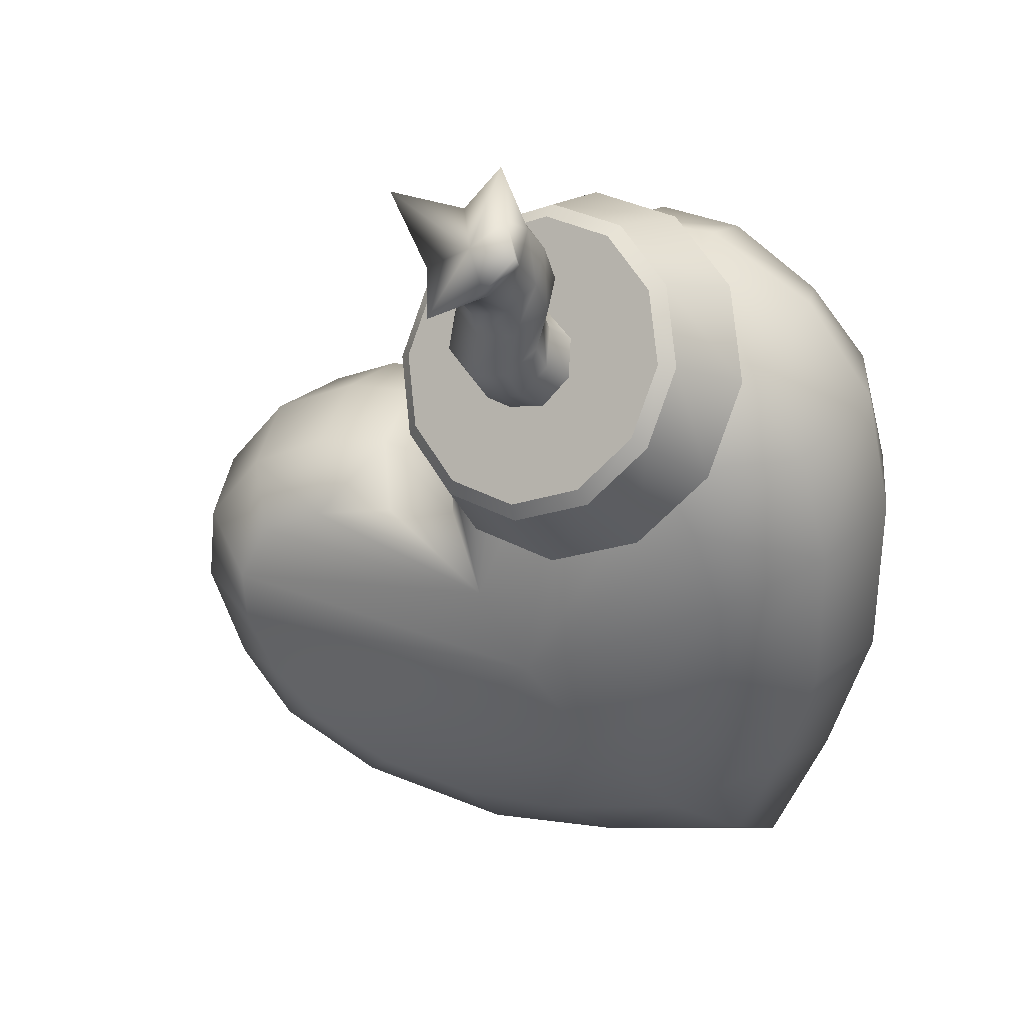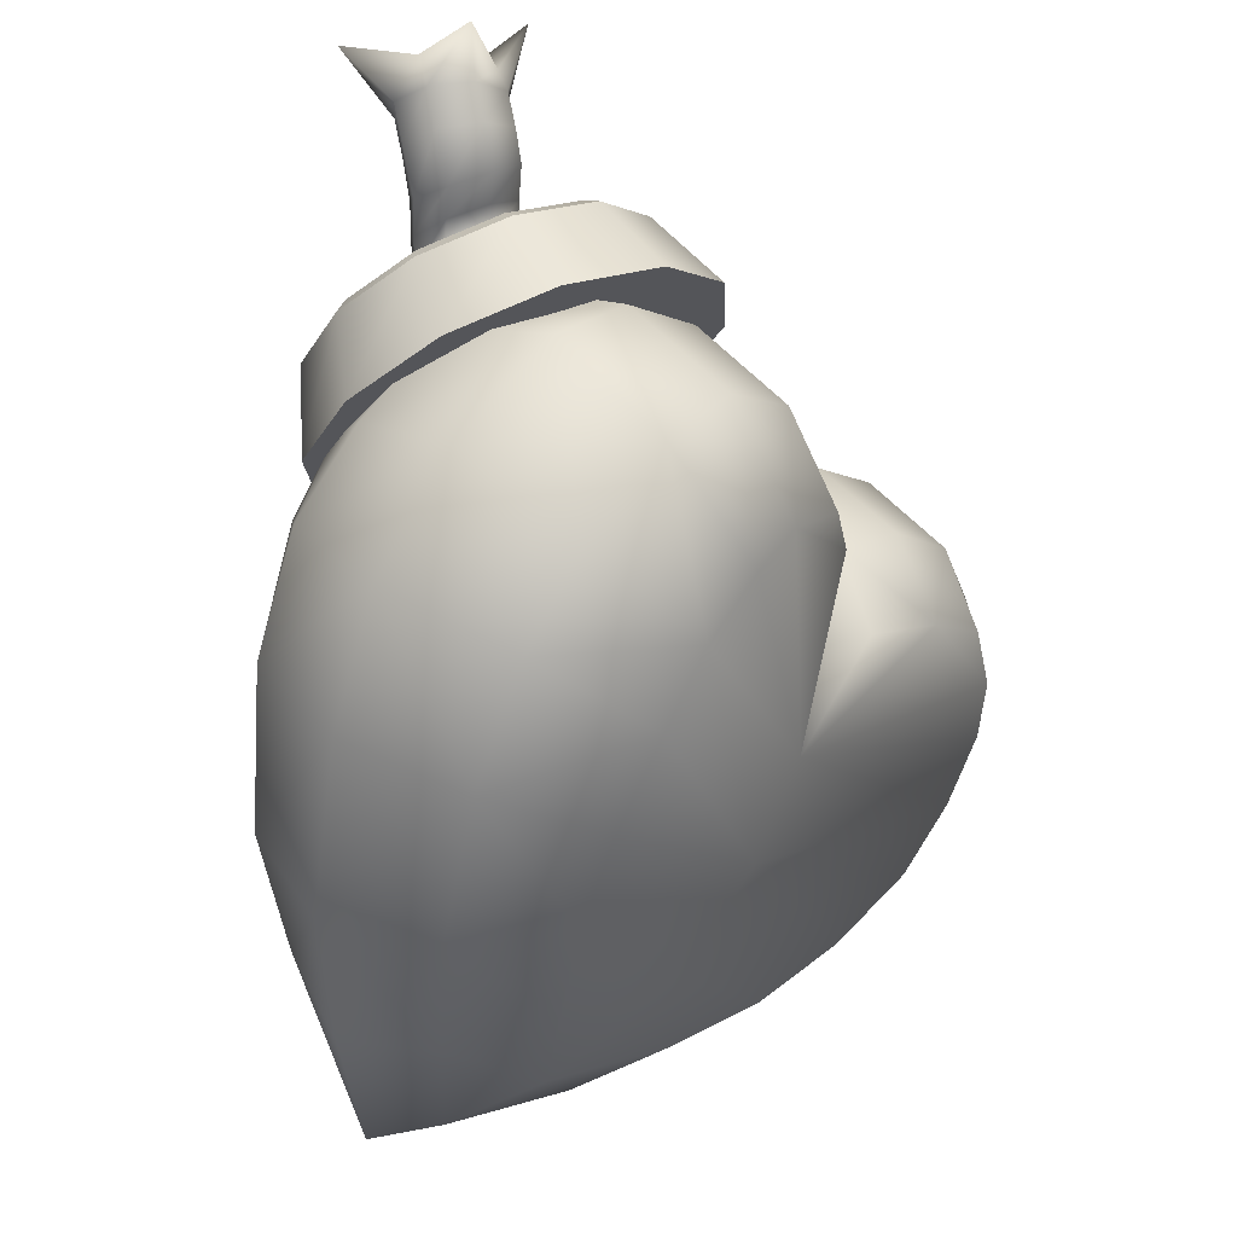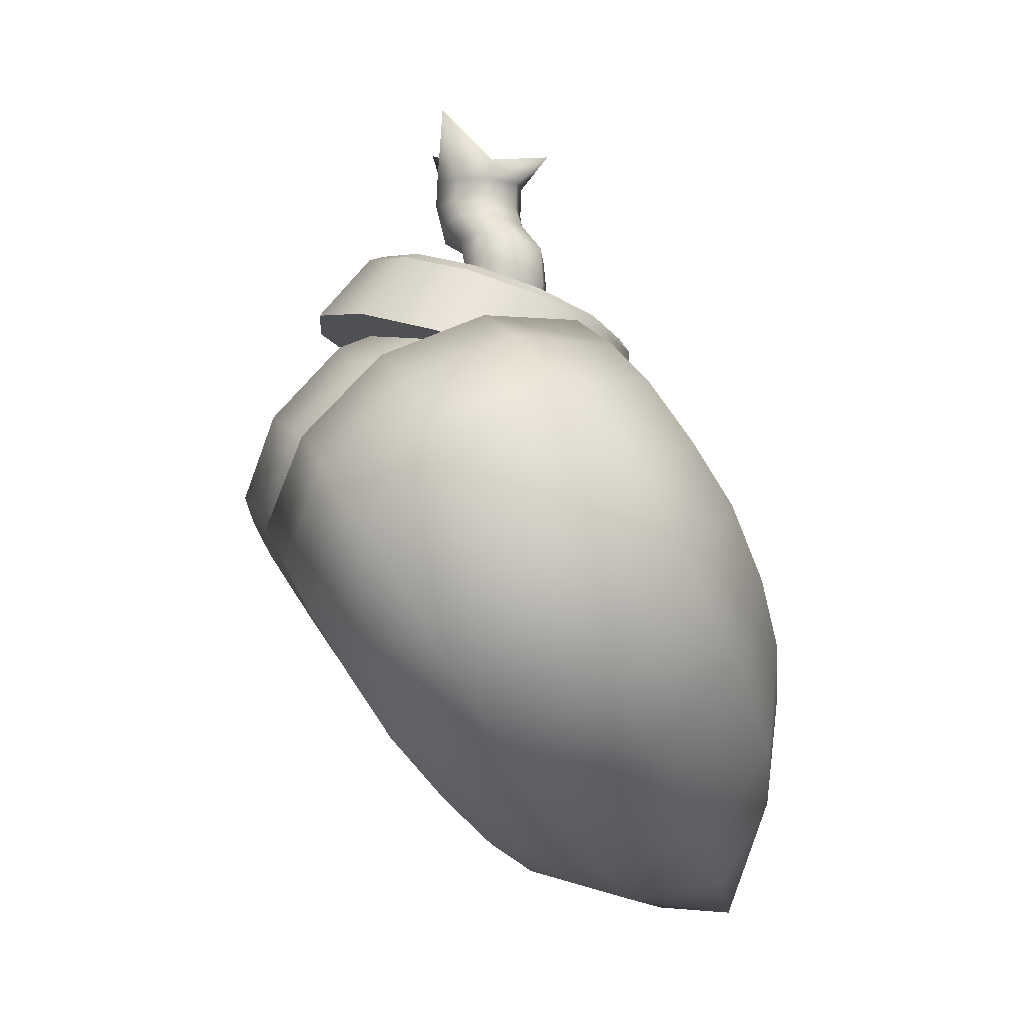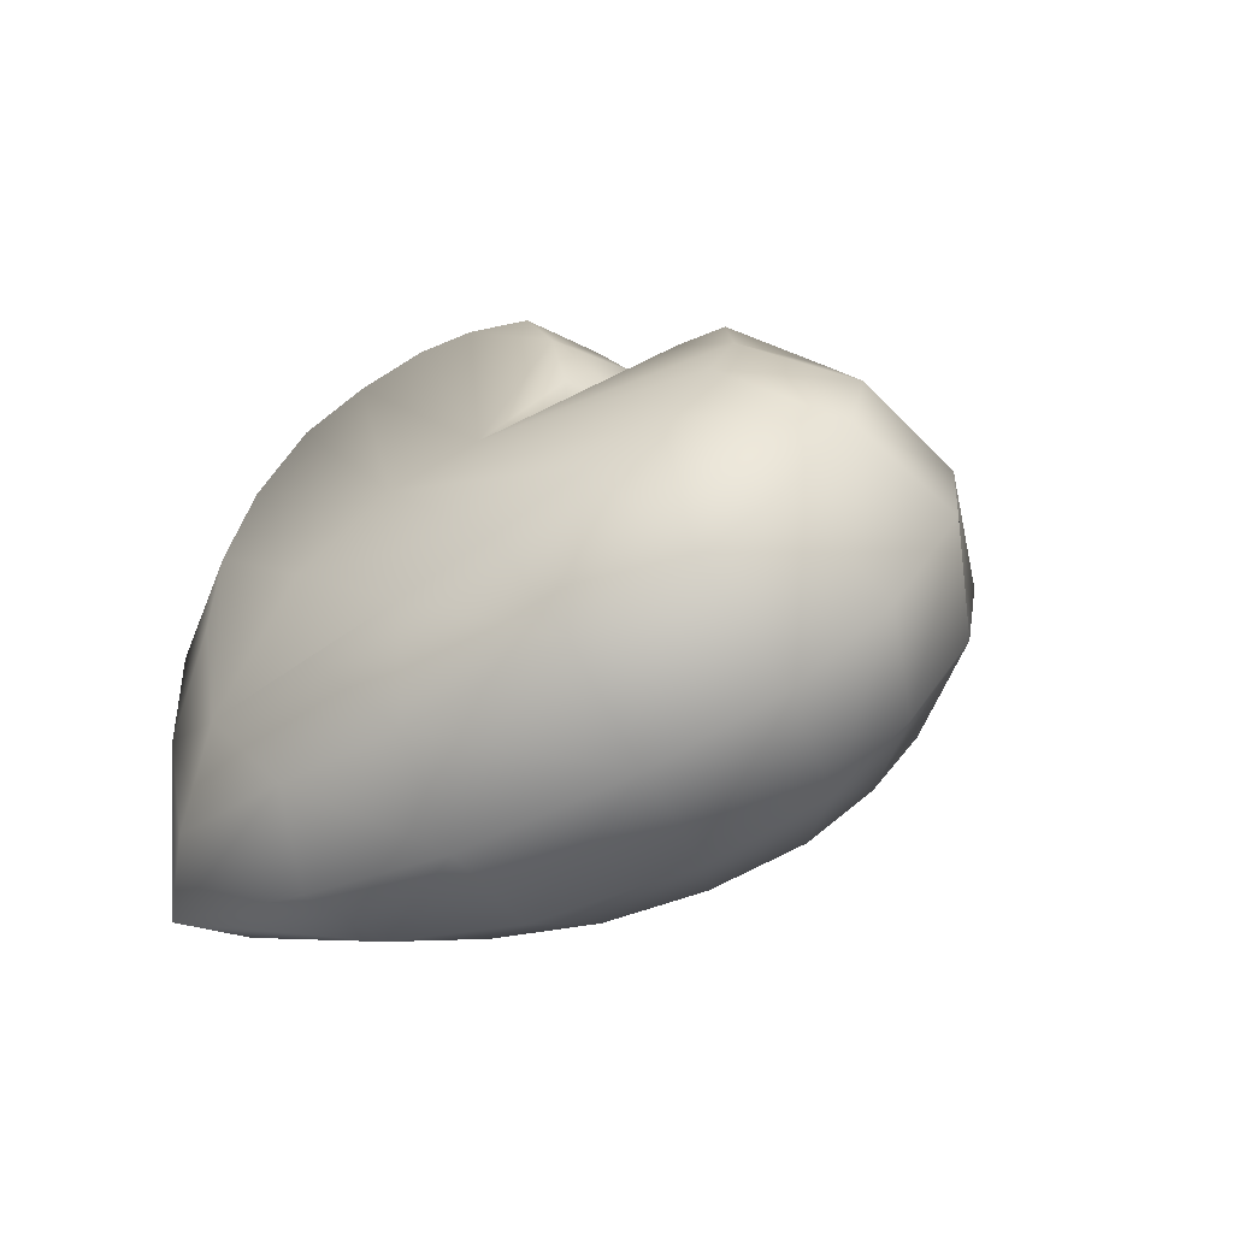
<metadata>
{"format":"obj","ext":"obj","renderer":"f3d","projection":"perspective","resolution":1024,"background":"white","views":[{"elev":-32.8,"azim":-135.9,"up":"+Z"},{"elev":-16.7,"azim":-66.0,"up":"+Y"},{"elev":4.8,"azim":80.6,"up":"+Y"},{"elev":7.0,"azim":60.4,"up":"+Z"}]}
</metadata>
<code>
v -0.0983 0.5402 0.08121
v -0.1819 0.591 -0.0004913
v -0.1915 0.5564 0.09184
v -0.1027 0.5737 -0.002601
v -0.2884 0.5379 0.0797
v -0.2693 0.5739 -0.01489
v -0.1058 0.5689 -0.08755
v -0.1664 0.5865 -0.08677
v -0.2237 0.5655 -0.1075
v -0.04077 0.5089 0.06071
v -0.04546 0.5375 -0.01393
v -2.864e-17 0.4809 -0.03924
v -2.171e-17 0.4847 -0.09581
v -0.0433 0.5301 -0.09343
v -1.246e-17 0.4469 -0.1713
v -5.387e-18 0.3803 -0.2291
v -0.25 0.5339 -0.1341
v -0.3227 0.53 -0.04736
v -0.2635 0.4832 -0.1694
v -0.3508 0.4551 -0.1001
v -0.3523 0.4957 0.05202
v -0.3929 0.4094 -0.004585
v -0.3513 0.3857 -0.1496
v -0.2556 0.4262 -0.2075
v -0.3089 0.3007 -0.2012
v -0.3894 0.3199 -0.0633
v -0.337 0.2314 -0.1213
v -0.2167 0.2002 -0.2537
v -0.2364 0.1278 -0.1892
v -0.112 0.132 -0.2809
v -0.1222 0.05959 -0.234
v 0 0 -0.2731
v -0.1032 0.2275 -0.2918
v -0.1735 0.2896 -0.272
v -0.2247 0.3562 -0.2432
v 7.547e-19 0.29 -0.2792
v 3.556e-18 0.1583 -0.3021
v 2.483e-18 0.06653 -0.2934
v 0.112 0.132 -0.2809
v 0.1222 0.05959 -0.234
v 0.2364 0.1278 -0.1892
v 0.2167 0.2002 -0.2537
v 0.337 0.2314 -0.1213
v 0.3089 0.3007 -0.2012
v 0.3894 0.3199 -0.0633
v 0.3513 0.3857 -0.1496
v 0.1032 0.2275 -0.2918
v 0.1735 0.2896 -0.272
v 0.2247 0.3562 -0.2432
v 0.2556 0.4262 -0.2075
v 0.2635 0.4832 -0.1694
v 0.3508 0.4551 -0.1001
v 0.3227 0.53 -0.04736
v 0.3523 0.4957 0.05202
v 0.3929 0.4094 -0.004585
v 0.25 0.5339 -0.1341
v 0.2693 0.5739 -0.01489
v 0.2237 0.5655 -0.1075
v 0.1819 0.591 -0.0004913
v 0.2884 0.5379 0.0797
v 0.1915 0.5564 0.09184
v 0.0983 0.5402 0.08121
v 0.1027 0.5737 -0.002601
v 0.1058 0.5689 -0.08755
v 0.1664 0.5865 -0.08677
v 0.04077 0.5089 0.06071
v 0.04546 0.5375 -0.01393
v 0.0433 0.5301 -0.09343
v -3.594e-17 0.4475 0.02041
v -0.0983 0.5402 0.08121
v -0.1819 0.4856 0.1604
v -0.1027 0.4768 0.1454
v -0.1915 0.5564 0.09184
v -0.2884 0.5379 0.0797
v -0.2693 0.4656 0.1505
v -0.1058 0.3971 0.1749
v -0.1664 0.4049 0.1908
v -0.2237 0.3774 0.1798
v -0.04077 0.5089 0.06071
v -0.04546 0.452 0.1167
v -4.262e-17 0.4062 0.07492
v -4.58e-17 0.3559 0.1009
v -0.0433 0.3762 0.1416
v -4.525e-17 0.2716 0.09639
v -0.25 0.3404 0.1614
v -0.3227 0.4184 0.1231
v -0.2635 0.2879 0.1289
v -0.3508 0.3401 0.07554
v -0.3523 0.4957 0.05202
v -0.3929 0.4094 -0.004585
v -4.06e-17 0.1922 0.05841
v -0.3513 0.2671 0.03156
v -0.2556 0.2302 0.09193
v -0.3089 0.1859 -0.02578
v -0.3894 0.3199 -0.0633
v -0.337 0.2314 -0.1213
v -0.2167 0.0977 -0.09707
v -0.2364 0.1278 -0.1892
v -0.112 0.04559 -0.1488
v -0.1222 0.05959 -0.234
v 0 0 -0.2731
v -8.468e-18 0.007994 -0.2039
v -0.1032 0.07369 -0.05684
v -0.1735 0.1167 -0.007717
v -1.922e-17 0.03663 -0.1162
v -0.2247 0.1696 0.04191
v -3.289e-17 0.1101 -0.004511
v 0.112 0.04559 -0.1488
v 0.1222 0.05959 -0.234
v 0.2364 0.1278 -0.1892
v 0.2167 0.0977 -0.09707
v 0.337 0.2314 -0.1213
v 0.3089 0.1859 -0.02578
v 0.3894 0.3199 -0.0633
v 0.3513 0.2671 0.03156
v 0.1032 0.07369 -0.05684
v 0.1735 0.1167 -0.007717
v 0.2247 0.1696 0.04191
v 0.2556 0.2302 0.09193
v 0.2635 0.2879 0.1289
v 0.3508 0.3401 0.07554
v 0.3227 0.4184 0.1231
v 0.3523 0.4957 0.05202
v 0.3929 0.4094 -0.004585
v 0.25 0.3404 0.1614
v 0.2693 0.4656 0.1505
v 0.2237 0.3774 0.1798
v 0.1819 0.4856 0.1604
v 0.2884 0.5379 0.0797
v 0.1915 0.5564 0.09184
v 0.0983 0.5402 0.08121
v 0.1027 0.4768 0.1454
v 0.1058 0.3971 0.1749
v 0.1664 0.4049 0.1908
v 0.0433 0.3762 0.1416
v 0.04546 0.452 0.1167
v 0.04077 0.5089 0.06071
v -3.594e-17 0.4475 0.02041
v -0.321 0.6097 -0.00198
v -0.2694 0.6343 0.0361
v -0.2135 0.5995 -0.07896
v -0.2029 0.6495 0.04334
v -0.1392 0.6513 0.01782
v -0.09546 0.6392 -0.03364
v -0.08331 0.6165 -0.09724
v -0.1061 0.5892 -0.1559
v -0.1576 0.5646 -0.194
v -0.2241 0.5494 -0.2013
v -0.2878 0.5476 -0.1757
v -0.3316 0.5597 -0.1243
v -0.3437 0.5824 -0.06068
v -0.2589 0.5926 -0.07486
v -0.2458 0.6338 -0.05062
v -0.2604 0.6217 -0.08033
v -0.2447 0.6067 -0.04585
v -0.2132 0.6428 -0.04069
v -0.2122 0.6165 -0.03623
v -0.2465 0.5826 -0.1063
v -0.2484 0.6136 -0.1124
v -0.2148 0.5824 -0.1217
v -0.2168 0.6141 -0.1281
v -0.1824 0.5922 -0.1121
v -0.1842 0.623 -0.1181
v -0.1682 0.6063 -0.08306
v -0.1697 0.6351 -0.08843
v -0.1806 0.6163 -0.05165
v -0.1817 0.6433 -0.05635
v -0.2122 0.6165 -0.03623
v -0.2132 0.6428 -0.04069
v -0.1973 0.6585 -0.1185
v -0.1832 0.6712 -0.08887
v -0.1941 0.6749 -0.05558
v -0.2237 0.6673 -0.0381
v -0.258 0.6365 -0.1096
v -0.2689 0.6401 -0.07628
v -0.2283 0.6441 -0.127
v -0.259 0.6653 -0.1125
v -0.2298 0.6826 -0.1039
v -0.2159 0.6946 -0.07385
v -0.2254 0.6943 -0.03999
v -0.2529 0.6818 -0.02212
v -0.2961 0.6524 -0.06075
v -0.2821 0.6644 -0.03072
v -0.2547 0.6529 -0.04668
v -0.2237 0.6673 -0.0381
v -0.2529 0.6818 -0.02212
v -0.2865 0.6528 -0.09461
v -0.2432 0.7012 -0.09981
v -0.2759 0.6931 -0.1103
v -0.2522 0.7277 -0.1023
v -0.228 0.7077 -0.06874
v -0.2365 0.732 -0.07115
v -0.239 0.7086 -0.03529
v -0.2473 0.7328 -0.03765
v -0.2698 0.7035 -0.01906
v -0.2784 0.7295 -0.02146
v -0.2854 0.7223 -0.113
v -0.3165 0.719 -0.09677
v -0.3067 0.688 -0.09408
v -0.3274 0.7198 -0.06327
v -0.3177 0.6889 -0.06063
v -0.3116 0.7242 -0.03207
v -0.3024 0.6954 -0.02956
v -0.2784 0.7295 -0.02146
v -0.2698 0.7035 -0.01906
v -0.2419 0.7548 -0.1333
v -0.2876 0.7335 -0.1182
v -0.2432 0.8027 -0.02246
v -0.237 0.7517 -0.0732
v -0.2792 0.7487 -0.02967
v -0.3351 0.7605 -0.02399
v -0.3281 0.7465 -0.07108
v -0.3479 0.7564 -0.1278
v -0.2792 0.7487 -0.02967
v -0.3281 0.7465 -0.07108
v -0.3351 0.7605 -0.02399
v -0.2812 0.7435 -0.07193
v -0.2792 0.7487 -0.02967
v -0.2432 0.8027 -0.02246
v -0.237 0.7517 -0.0732
v -0.2419 0.7548 -0.1333
v -0.2876 0.7335 -0.1182
v -0.3479 0.7564 -0.1278
v -0.3316 0.5597 -0.1243
v -0.2937 0.5335 -0.1821
v -0.342 0.5468 -0.1254
v -0.2878 0.5476 -0.1757
v -0.3437 0.5824 -0.06068
v -0.3553 0.5719 -0.05536
v -0.321 0.6097 -0.00198
v -0.3303 0.602 0.00931
v -0.2694 0.6343 0.0361
v -0.2735 0.629 0.05126
v -0.2029 0.6495 0.04334
v -0.2002 0.6458 0.05924
v -0.2236 0.5355 -0.2102
v -0.2241 0.5494 -0.2013
v -0.1503 0.5523 -0.2023
v -0.1576 0.5646 -0.194
v -0.09349 0.5793 -0.1603
v -0.1061 0.5892 -0.1559
v -0.06843 0.6094 -0.09564
v -0.08331 0.6165 -0.09724
v -0.08181 0.6345 -0.02557
v -0.09546 0.6392 -0.03364
v -0.13 0.6478 0.03112
v -0.1392 0.6513 0.01782
v -0.2002 0.6458 0.05924
v -0.2029 0.6495 0.04334
v -0.2937 0.5335 -0.1821
v -0.2133 0.457 -0.2102
v -0.2973 0.4546 -0.1766
v -0.2236 0.5355 -0.2102
v -0.342 0.5468 -0.1254
v -0.3551 0.4705 -0.1087
v -0.3553 0.5719 -0.05536
v -0.3711 0.5005 -0.02473
v -0.3303 0.602 0.00931
v -0.3411 0.5366 0.05274
v -0.2735 0.629 0.05126
v -0.2731 0.569 0.103
v -0.2002 0.6458 0.05924
v -0.1853 0.589 0.1125
v -0.1255 0.477 -0.2007
v -0.1503 0.5523 -0.2023
v -0.05747 0.5094 -0.1504
v -0.09349 0.5793 -0.1603
v -0.02745 0.5455 -0.07296
v -0.06843 0.6094 -0.09564
v -0.04347 0.5755 0.01096
v -0.08181 0.6345 -0.02557
v -0.1012 0.5914 0.07886
v -0.13 0.6478 0.03112
v -0.1853 0.589 0.1125
v -0.2002 0.6458 0.05924
v -0.3551 0.4705 -0.1087
v -0.2973 0.4546 -0.1766
v -0.1993 0.523 -0.04884
v -0.3711 0.5005 -0.02473
v -0.3411 0.5366 0.05274
v -0.2731 0.569 0.103
v -0.1853 0.589 0.1125
v -0.1012 0.5914 0.07886
v -0.04347 0.5755 0.01096
v -0.02745 0.5455 -0.07296
v -0.05747 0.5094 -0.1504
v -0.1255 0.477 -0.2007
v -0.2133 0.457 -0.2102
g mesh_ob009_sexybomb_ncl1_1
f 1 2 3
f 1 4 2
f 2 5 3
f 2 6 5
f 2 4 7
f 2 7 8
f 9 2 8
f 9 6 2
f 10 4 1
f 7 4 11
f 10 11 4
f 11 10 12
f 11 12 13
f 7 11 14
f 11 13 14
f 13 15 14
f 14 15 7
f 15 8 7
f 15 9 8
f 16 9 15
f 16 17 9
f 17 6 9
f 5 6 18
f 17 18 6
f 19 18 17
f 17 16 19
f 19 20 18
f 5 18 21
f 20 21 18
f 20 22 21
f 23 22 20
f 23 20 19
f 24 19 16
f 23 19 24
f 25 23 24
f 26 23 25
f 23 26 22
f 26 25 27
f 28 27 25
f 28 29 27
f 30 29 28
f 30 31 29
f 30 32 31
f 33 30 28
f 34 28 25
f 33 28 34
f 34 25 35
f 25 24 35
f 24 16 35
f 35 36 34
f 35 16 36
f 34 36 33
f 37 30 33
f 33 36 37
f 30 38 32
f 37 38 30
f 37 39 38
f 39 32 38
f 39 40 32
f 39 41 40
f 39 42 41
f 42 43 41
f 42 44 43
f 45 43 44
f 45 44 46
f 36 47 37
f 37 47 39
f 47 42 39
f 48 44 42
f 48 47 36
f 47 48 42
f 49 48 36
f 48 49 44
f 49 36 16
f 44 49 50
f 50 49 16
f 44 50 46
f 50 16 51
f 46 50 51
f 46 51 52
f 51 53 52
f 52 53 54
f 46 55 45
f 46 52 55
f 52 54 55
f 51 56 53
f 16 56 51
f 56 57 53
f 16 15 58
f 56 58 57
f 16 58 56
f 58 59 57
f 59 60 57
f 60 54 53
f 60 53 57
f 59 61 60
f 62 61 59
f 62 59 63
f 59 64 63
f 15 64 65
f 15 65 58
f 58 65 59
f 59 65 64
f 66 62 63
f 64 67 63
f 67 12 66
f 66 63 67
f 67 13 12
f 13 68 15
f 67 68 13
f 64 68 67
f 68 64 15
f 12 10 69
f 66 12 69
f 70 71 72
f 70 73 71
f 71 73 74
f 71 74 75
f 71 76 72
f 71 77 76
f 78 71 75
f 78 77 71
f 78 76 77
f 79 70 72
f 76 80 72
f 79 72 80
f 80 81 79
f 80 82 81
f 80 83 82
f 76 83 80
f 76 84 83
f 78 84 76
f 82 83 84
f 85 78 75
f 85 84 78
f 74 86 75
f 85 75 86
f 85 87 84
f 87 85 86
f 87 86 88
f 88 86 89
f 74 89 86
f 88 89 90
f 87 91 84
f 92 88 90
f 92 87 88
f 92 93 87
f 91 87 93
f 94 93 92
f 92 90 95
f 95 94 92
f 95 96 94
f 97 94 96
f 97 96 98
f 99 97 98
f 99 98 100
f 99 100 101
f 99 101 102
f 103 97 99
f 104 94 97
f 103 104 97
f 105 99 102
f 105 103 99
f 104 103 105
f 94 106 93
f 91 93 106
f 104 106 94
f 106 107 91
f 106 104 107
f 104 105 107
f 105 102 108
f 108 102 101
f 108 101 109
f 108 109 110
f 108 110 111
f 111 110 112
f 111 112 113
f 114 113 112
f 114 115 113
f 116 108 111
f 105 108 116
f 117 111 113
f 117 105 116
f 117 107 105
f 116 111 117
f 118 107 117
f 117 113 118
f 118 91 107
f 113 115 119
f 91 118 119
f 113 119 118
f 115 120 119
f 91 119 120
f 120 84 91
f 115 121 120
f 120 121 122
f 121 123 122
f 115 124 121
f 115 114 124
f 121 124 123
f 125 84 120
f 120 122 125
f 125 122 126
f 125 127 84
f 125 126 127
f 127 126 128
f 129 122 123
f 129 126 122
f 128 126 129
f 128 129 130
f 131 128 130
f 131 132 128
f 127 133 84
f 128 132 133
f 127 128 134
f 127 134 133
f 128 133 134
f 133 135 84
f 82 84 135
f 133 136 135
f 133 132 136
f 136 81 82
f 136 82 135
f 136 137 81
f 137 132 131
f 137 136 132
f 79 81 138
f 81 137 138
f 139 140 141
f 140 142 141
f 142 143 141
f 143 144 141
f 144 145 141
f 145 146 141
f 146 147 141
f 147 148 141
f 148 149 141
f 149 150 141
f 150 151 141
f 151 139 141
f 152 153 154
f 152 155 153
f 155 156 153
f 155 157 156
f 158 152 154
f 158 154 159
f 160 158 159
f 160 159 161
f 161 162 160
f 161 163 162
f 164 162 163
f 164 163 165
f 166 164 165
f 166 165 167
f 168 166 167
f 168 167 169
f 165 163 170
f 167 165 171
f 165 170 171
f 167 171 172
f 169 167 172
f 169 172 173
f 161 159 174
f 159 175 174
f 159 154 175
f 176 170 163
f 161 174 176
f 176 163 161
f 177 170 176
f 171 170 178
f 177 178 170
f 171 178 179
f 172 171 179
f 173 172 180
f 172 179 180
f 173 180 181
f 174 175 182
f 175 183 182
f 154 153 184
f 175 184 183
f 154 184 175
f 153 156 185
f 153 185 184
f 184 186 183
f 184 185 186
f 174 182 187
f 176 174 187
f 176 187 177
f 179 178 188
f 189 188 178
f 189 178 177
f 190 188 189
f 179 188 191
f 180 179 191
f 191 188 190
f 191 190 192
f 193 191 192
f 180 191 193
f 181 180 193
f 193 192 194
f 181 193 195
f 195 193 194
f 195 194 196
f 190 189 197
f 189 198 197
f 177 199 189
f 177 187 199
f 189 199 198
f 199 200 198
f 187 182 201
f 199 201 200
f 187 201 199
f 201 202 200
f 182 183 203
f 201 203 202
f 182 203 201
f 203 204 202
f 183 205 203
f 183 186 205
f 203 205 204
f 192 190 206
f 206 190 197
f 206 197 207
f 196 194 208
f 192 206 209
f 194 192 209
f 194 209 208
f 202 204 210
f 200 202 211
f 202 210 211
f 200 211 212
f 198 200 212
f 197 213 207
f 197 198 213
f 198 212 213
f 196 208 214
f 215 216 217
f 216 218 217
f 218 219 217
f 219 220 217
f 220 221 217
f 221 222 217
f 222 223 217
f 223 215 217
f 224 225 226
f 224 227 225
f 228 224 226
f 228 226 229
f 230 228 229
f 230 229 231
f 232 230 231
f 232 231 233
f 234 232 233
f 234 233 235
f 227 236 225
f 227 237 236
f 237 238 236
f 237 239 238
f 239 240 238
f 239 241 240
f 241 242 240
f 241 243 242
f 243 244 242
f 243 245 244
f 245 246 244
f 245 247 246
f 247 248 246
f 247 249 248
f 250 251 252
f 250 253 251
f 254 250 252
f 254 252 255
f 256 254 255
f 256 255 257
f 258 256 257
f 258 257 259
f 260 258 259
f 260 259 261
f 262 260 261
f 262 261 263
f 253 264 251
f 253 265 264
f 265 266 264
f 265 267 266
f 267 268 266
f 267 269 268
f 269 270 268
f 269 271 270
f 271 272 270
f 271 273 272
f 273 274 272
f 273 275 274
f 276 277 278
f 279 276 278
f 280 279 278
f 281 280 278
f 282 281 278
f 283 282 278
f 284 283 278
f 285 284 278
f 286 285 278
f 287 286 278
f 277 288 278
f 288 287 278

</code>
